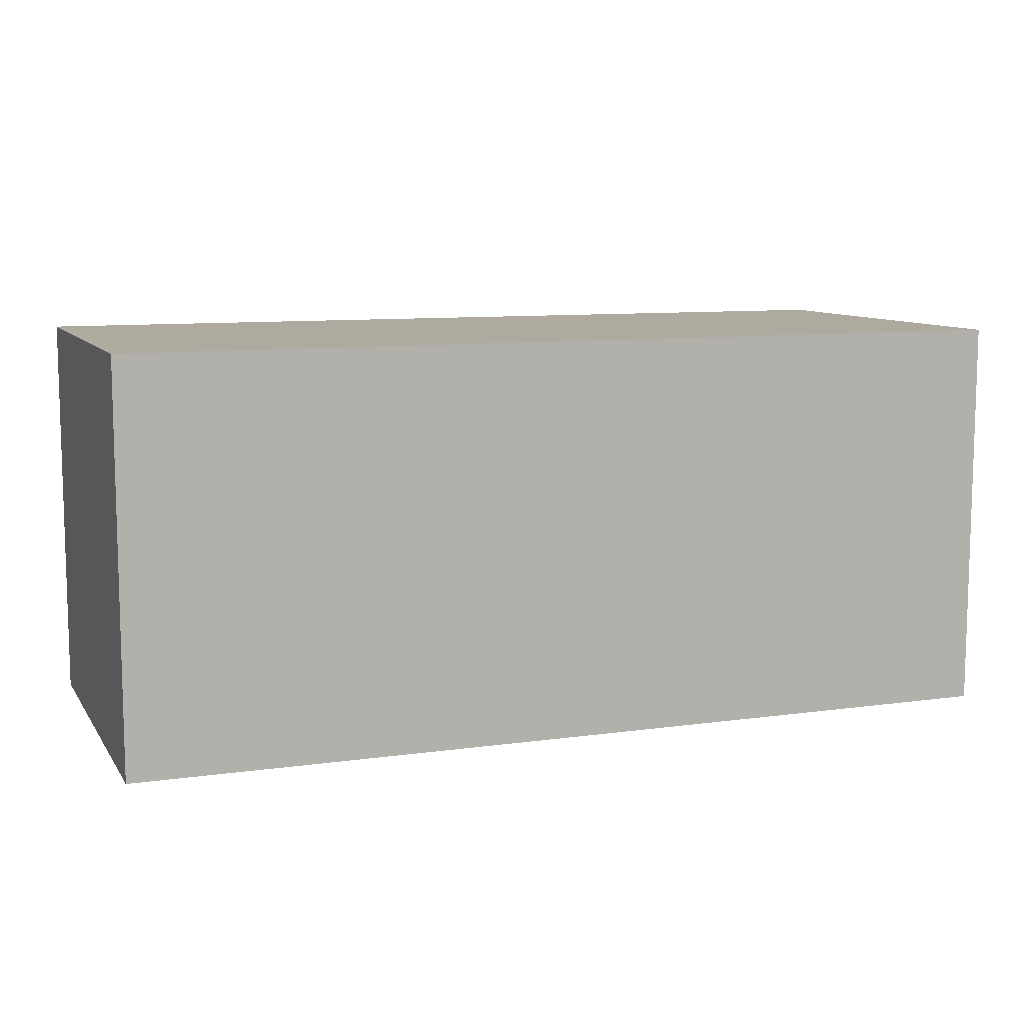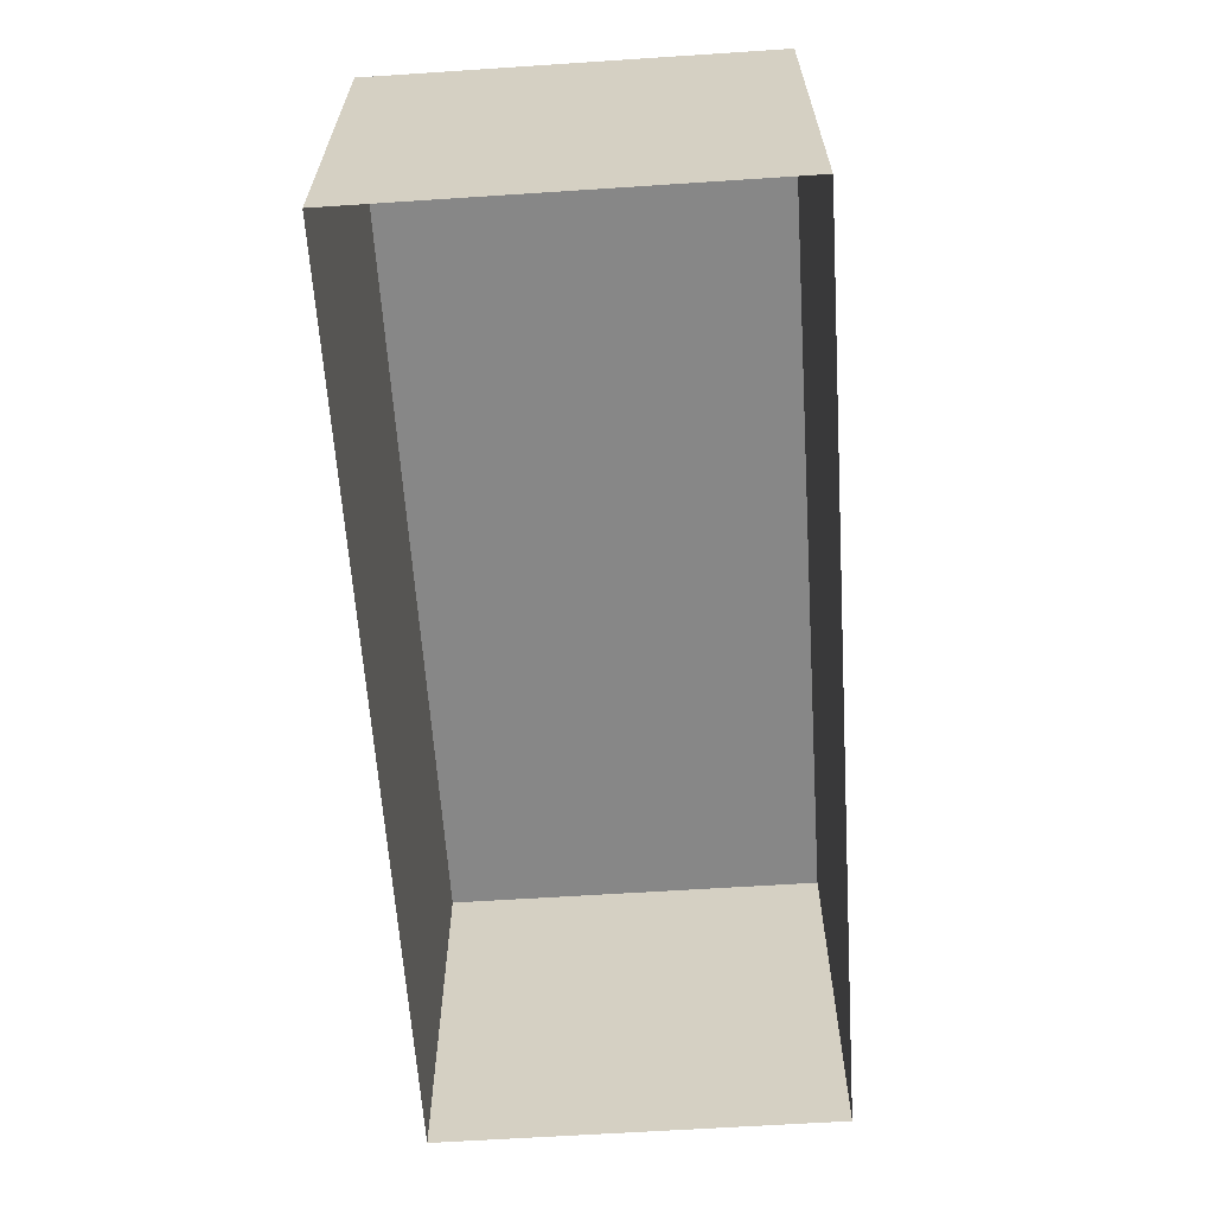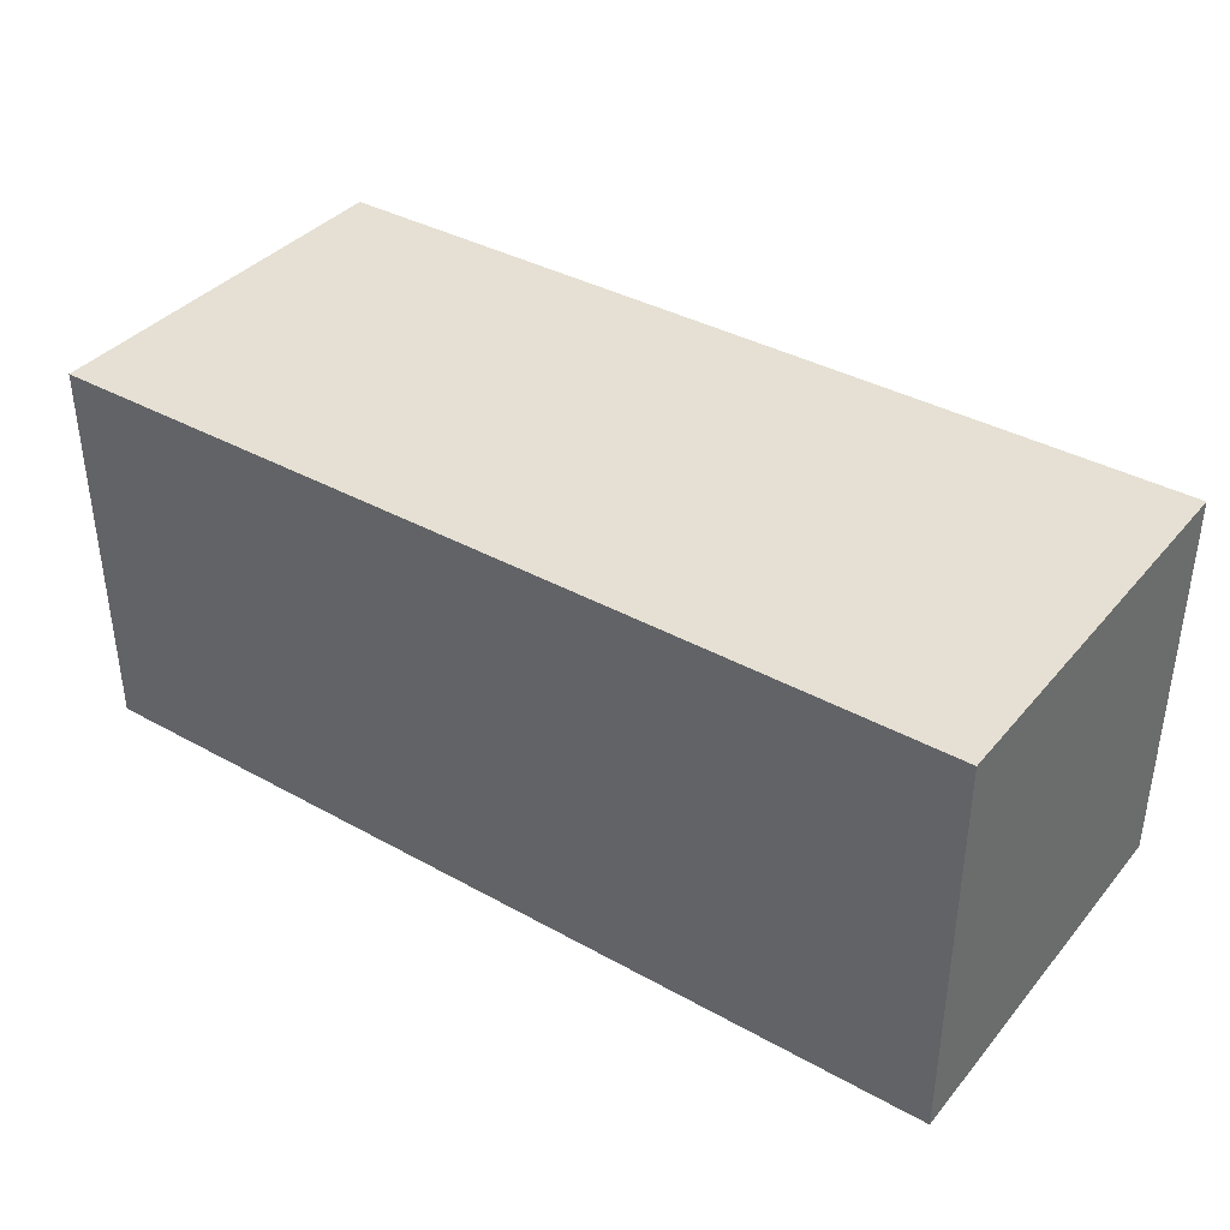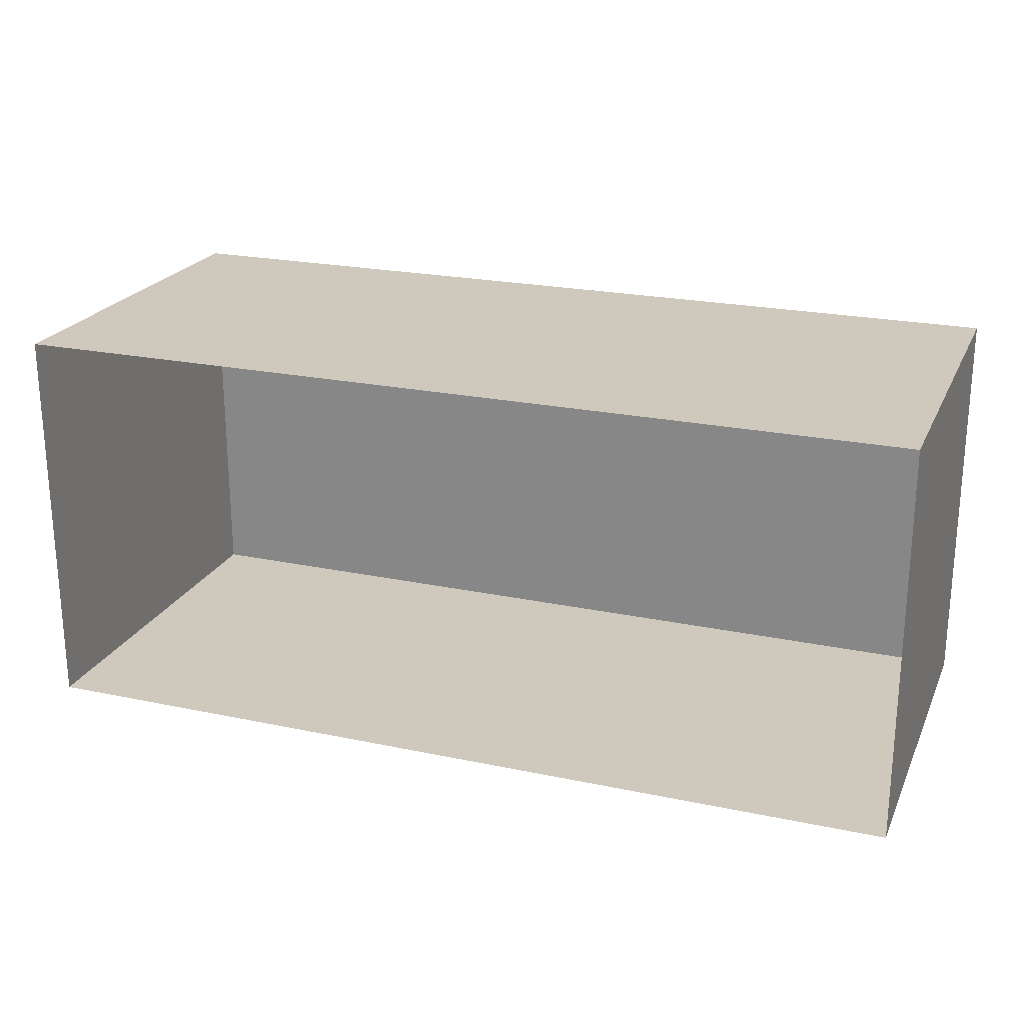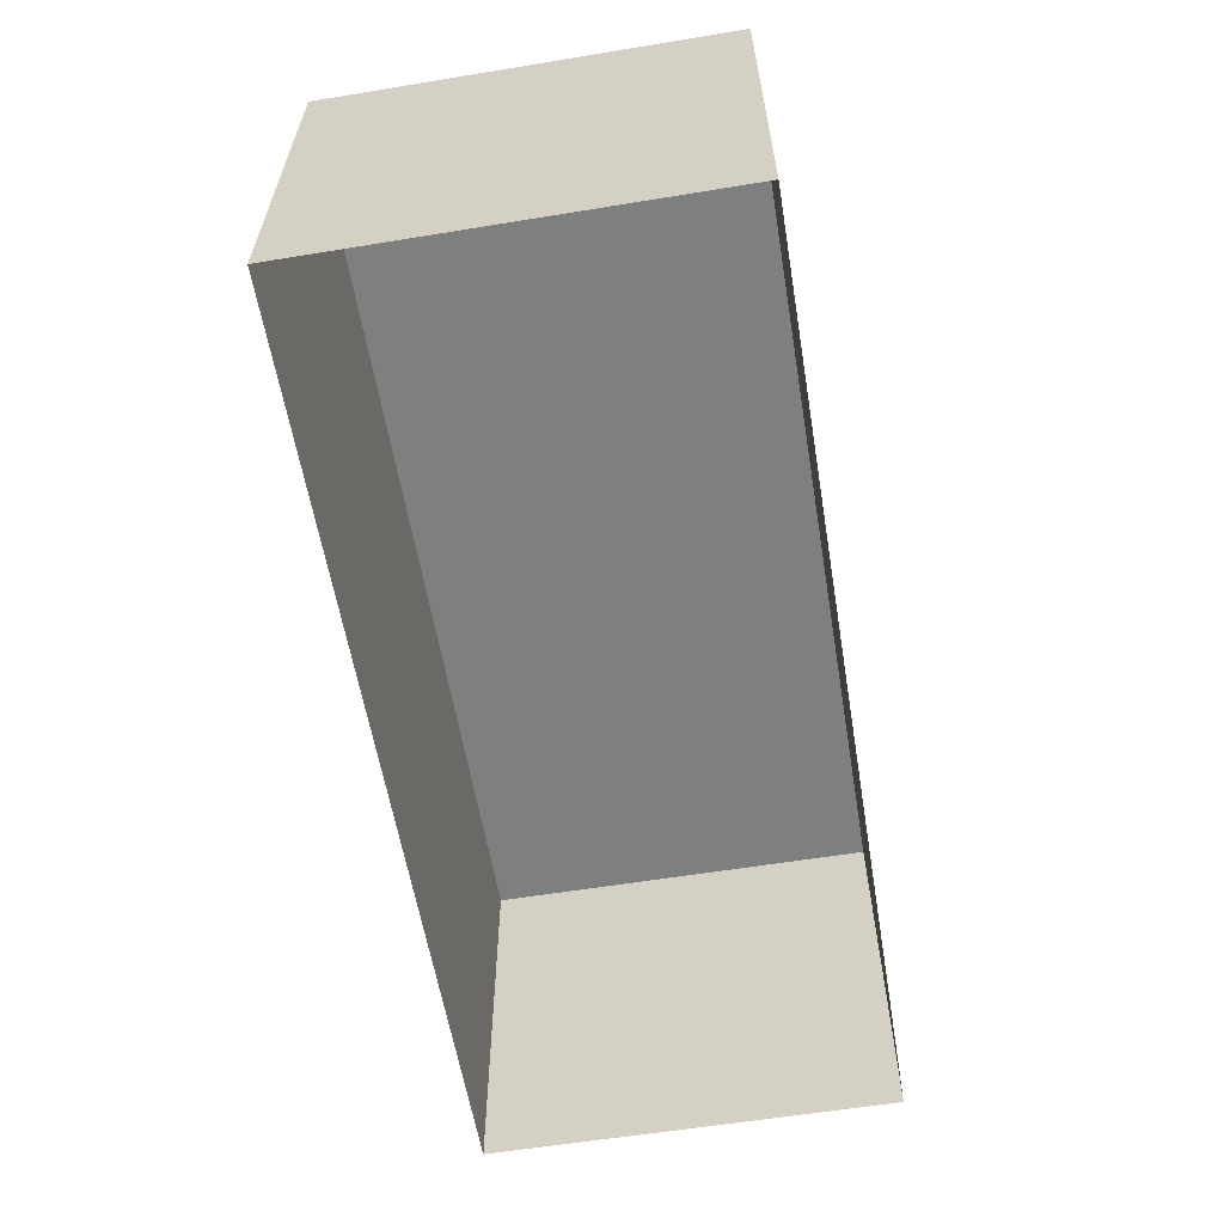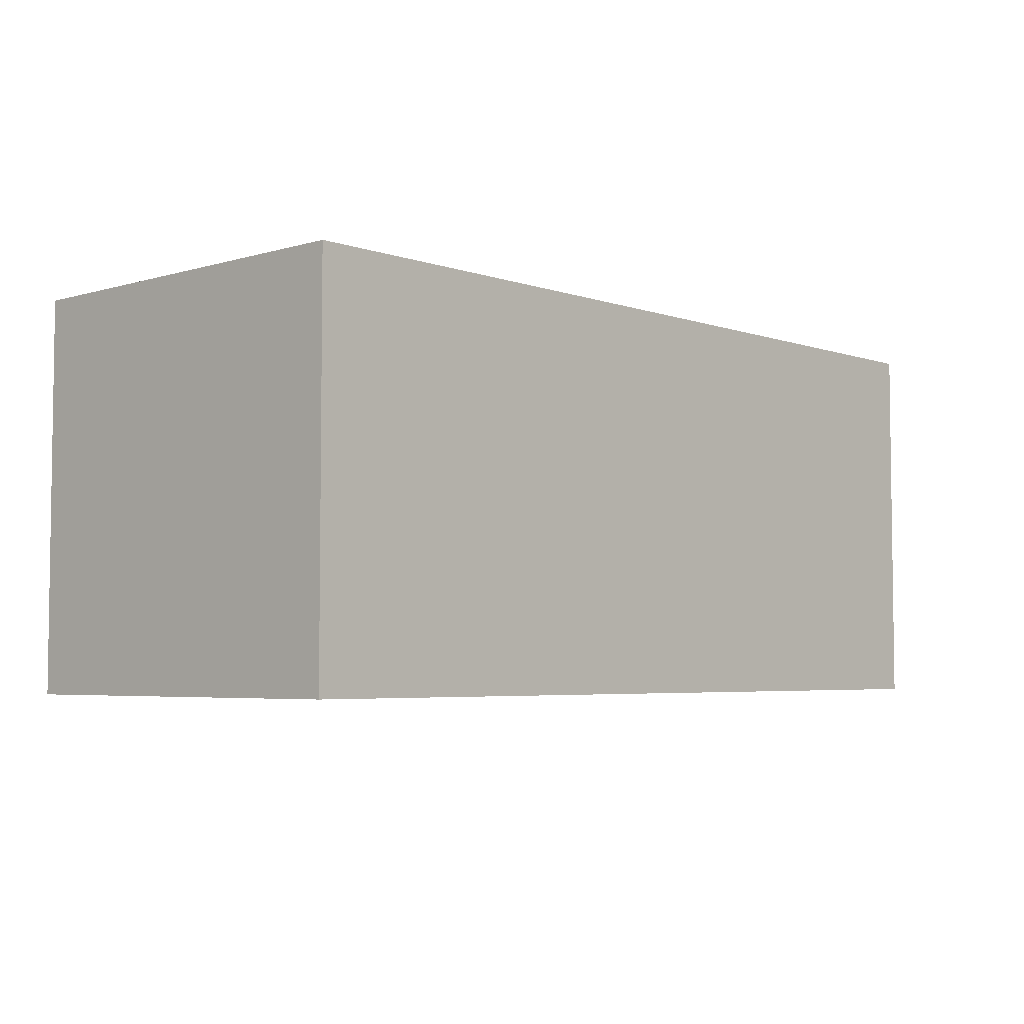
<metadata>
{"format":"obj","ext":"obj","renderer":"f3d","projection":"perspective","resolution":1024,"background":"white","views":[{"elev":9.4,"azim":159.7,"up":"+Z"},{"elev":-62.5,"azim":93.8,"up":"+Y"},{"elev":37.9,"azim":35.2,"up":"+Y"},{"elev":22.5,"azim":20.0,"up":"+Z"},{"elev":-59.6,"azim":-80.5,"up":"+Y"},{"elev":-4.6,"azim":132.7,"up":"+Y"}]}
</metadata>
<code>
o PsShelvingUnit_206_3
v -0.3005 -0.006174 0.476
v 0.3005 0.2518 0.476
v -0.3005 0.2518 0.476
v 0.3005 -0.00617 0.476
v -0.3005 -0.006174 0.212
v 0.3005 0.2518 0.212
v 0.3005 -0.006171 0.212
v -0.3005 0.2518 0.212
f 1 2 3
f 1 4 2
f 5 6 7
f 5 8 6
f 8 5 3
f 5 1 3
f 3 6 8
f 3 2 6
f 2 4 6
f 4 7 6

</code>
